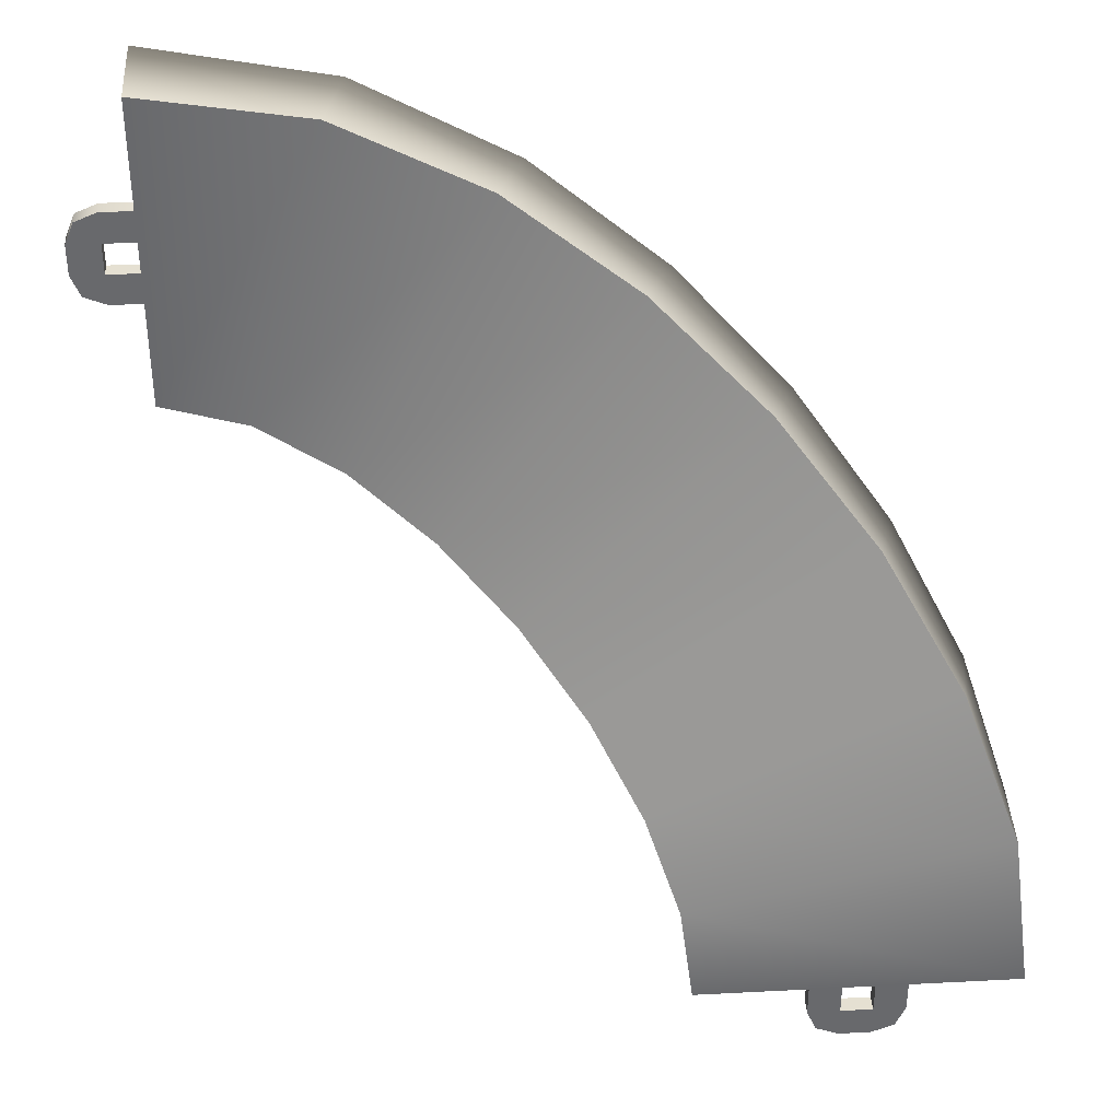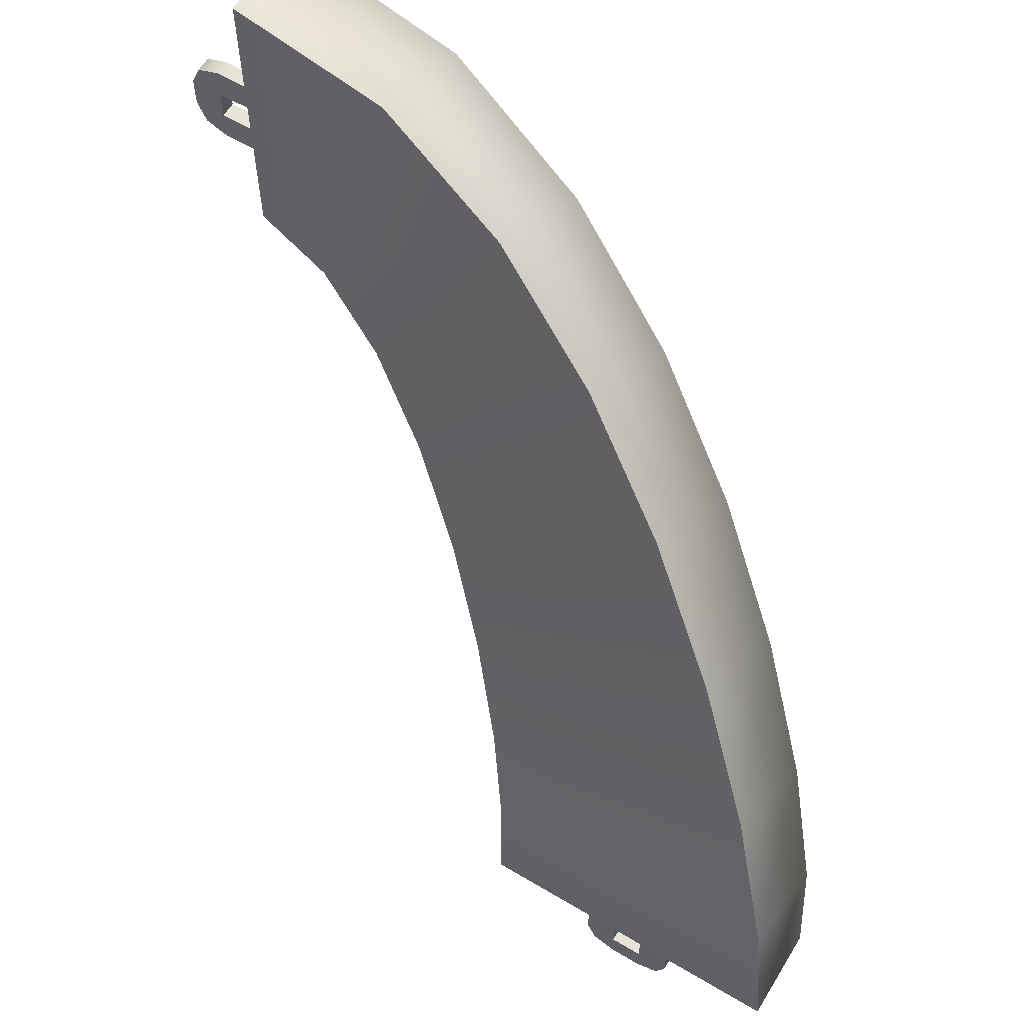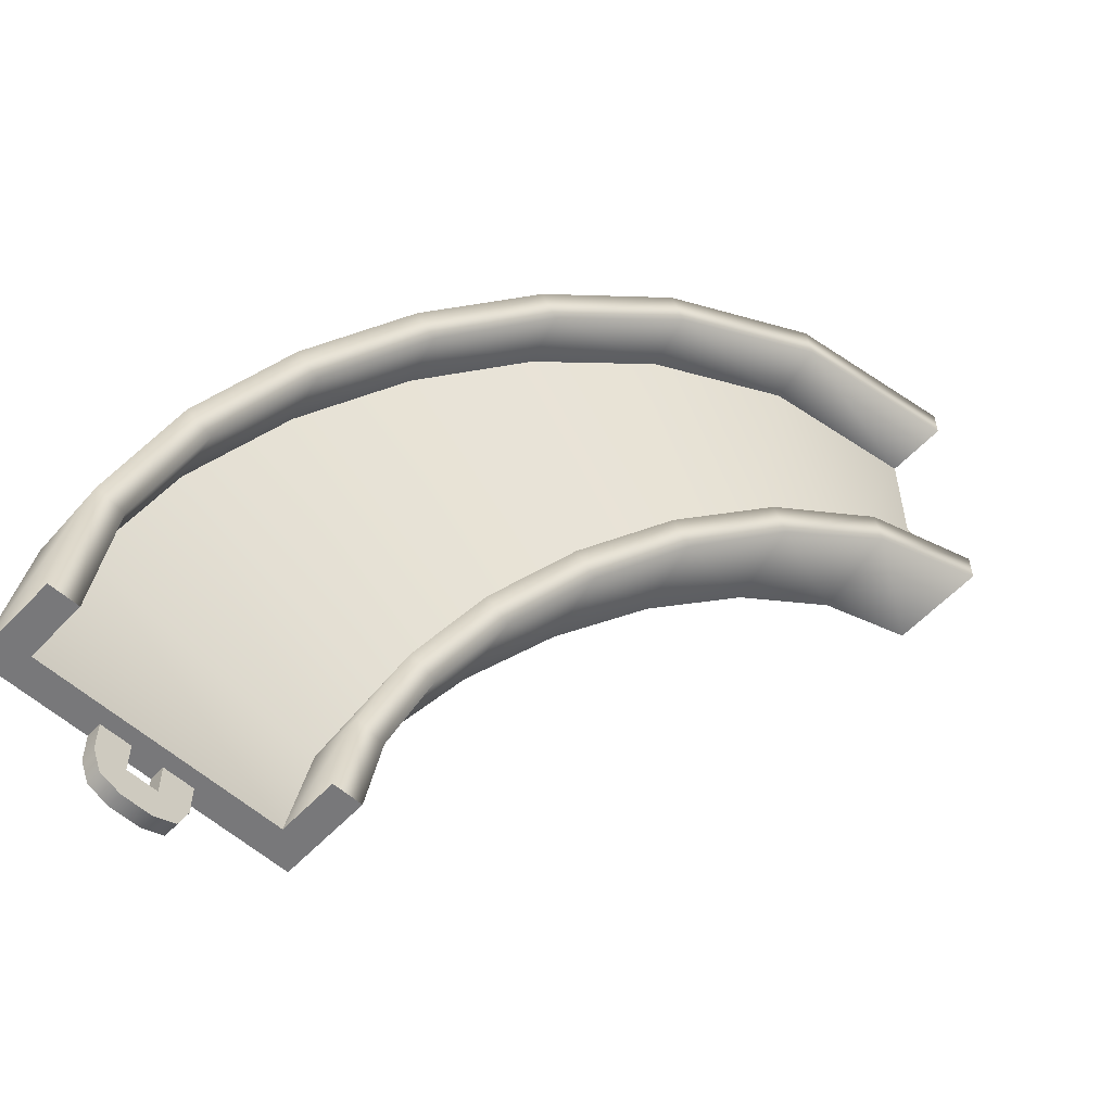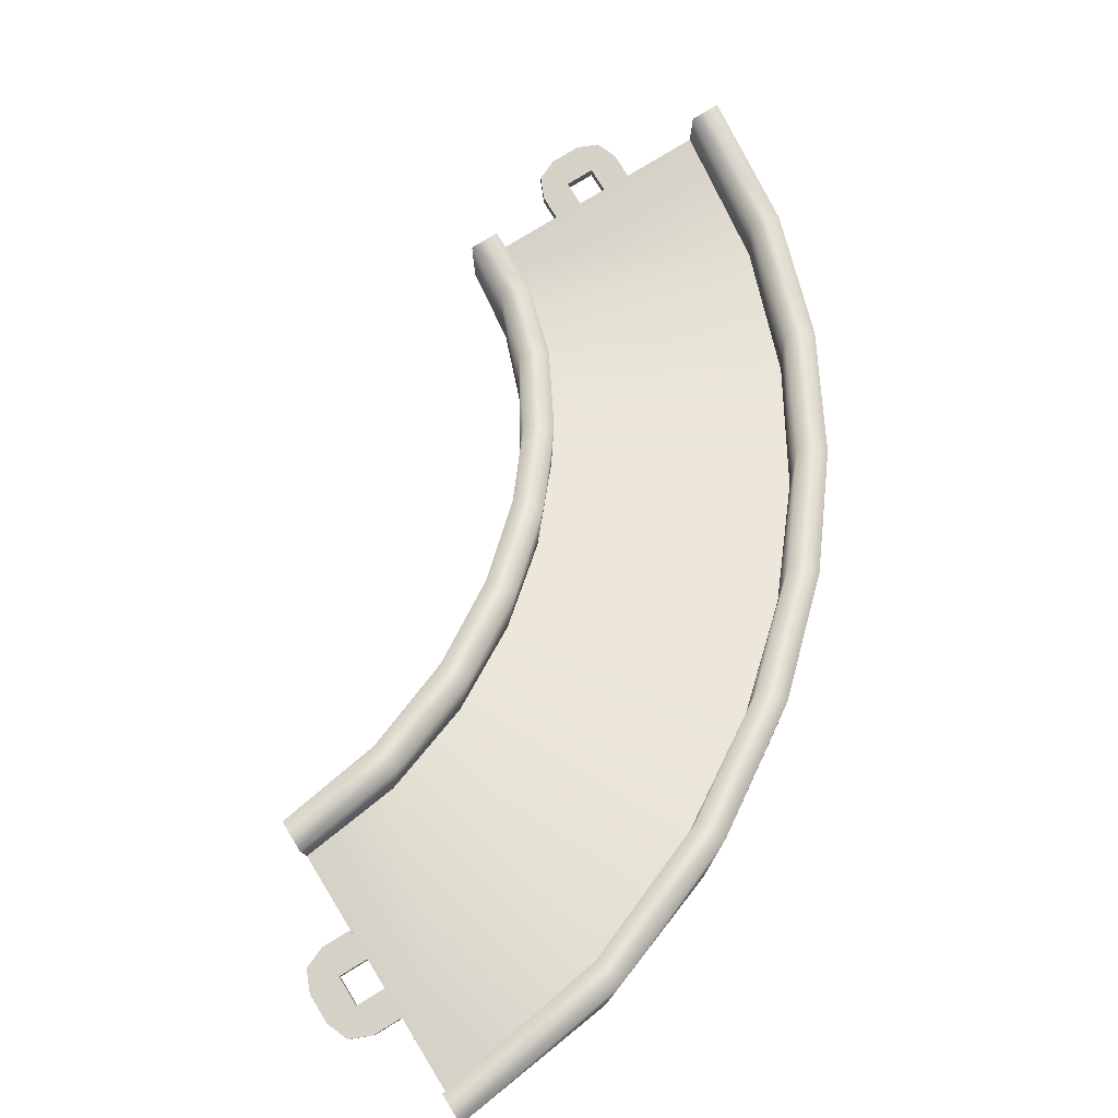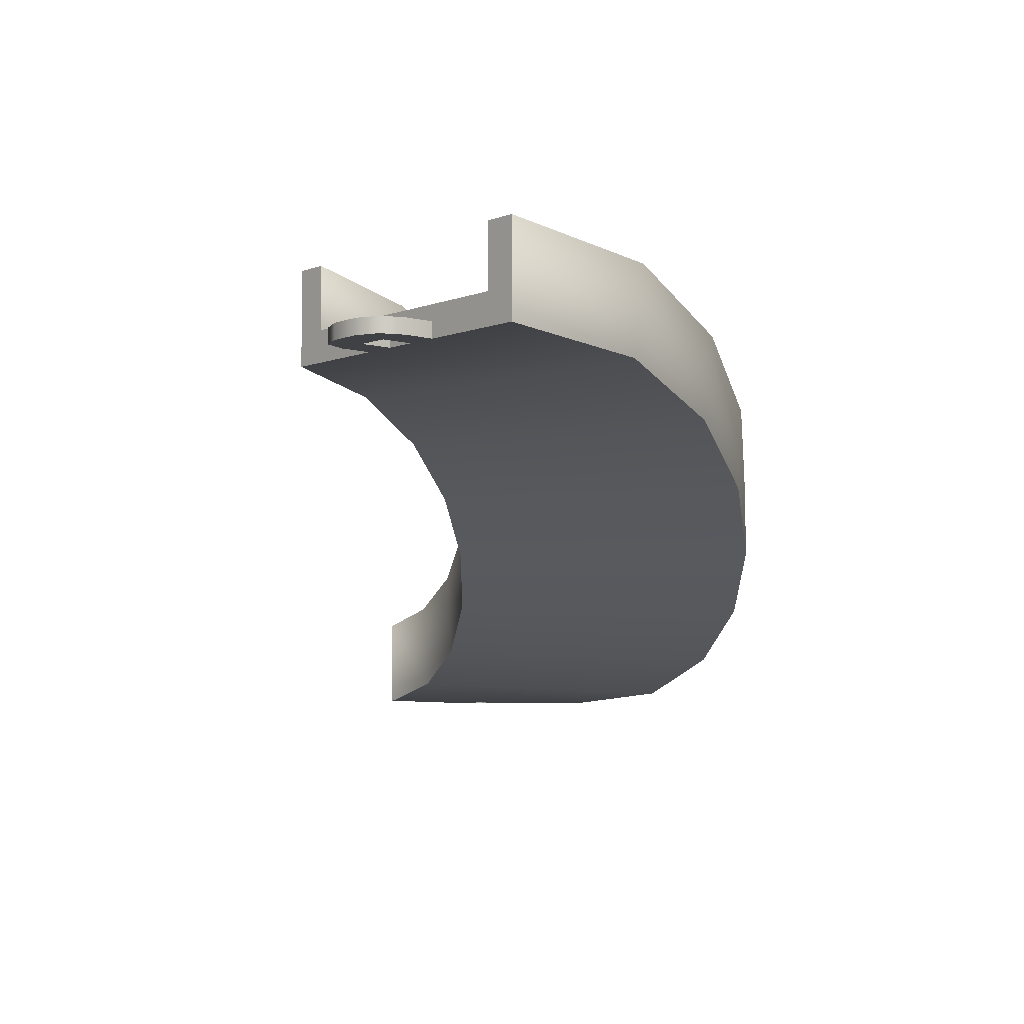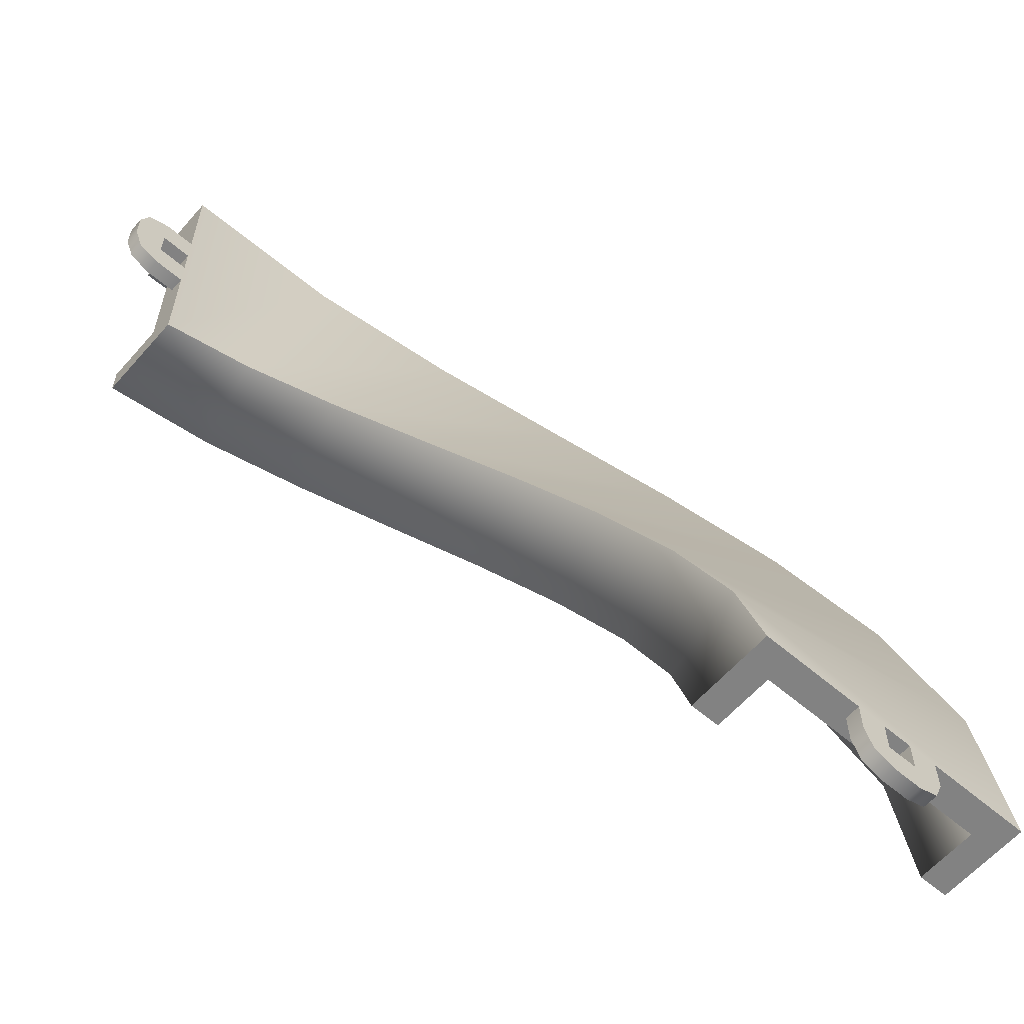
<metadata>
{"format":"obj","ext":"obj","renderer":"f3d","projection":"perspective","resolution":1024,"background":"white","views":[{"elev":37.6,"azim":-3.8,"up":"+Z"},{"elev":60.6,"azim":31.3,"up":"+Z"},{"elev":-57.5,"azim":137.5,"up":"+Z"},{"elev":79.1,"azim":-31.4,"up":"+Y"},{"elev":-5.6,"azim":-40.4,"up":"+Y"},{"elev":-60.7,"azim":-41.0,"up":"+Z"}]}
</metadata>
<code>
g track-striped-narrow-corner-small-ramp
v 0.2587 0.1571 0.9923 1 1 1
v 0.4313 0.03459 0.5291 1 1 1
v -0.635 0.183 0.5444 1 1 1
v -0.5353 0.06459 0.2746 1 1 1
v -0.5097 0.3568 0.2117 1 1 1
v -0.5815 0.464 0.4539 1 1 1
v 0.3431 0.135 0.4827 1 1 1
v 0.3602 0.3298 0.4408 1 1 1
v 0.1872 0.2534 0.9173 1 1 1
v 0.2229 0.4407 0.857 1 1 1
v -0.413 0.3538 0.2372 1 1 1
v -0.4921 0.4614 0.4987 1 1 1
v 0.4569 0.3268 0.4663 1 1 1
v 0.3123 0.4381 0.9018 1 1 1
v -0.4301 0.159 0.2791 1 1 1
v -0.5278 0.2741 0.559 1 1 1
v 0.5 -2.384e-07 4.411e-06 1 1 1
v -0.5 3.576e-07 2.146e-06 1 1 1
v 0.4 0.1 3.934e-06 1 1 1
v 0.4 0.3 3.457e-06 1 1 1
v 0.5 0.3 3.695e-06 1 1 1
v -0.4 0.1 2.146e-06 1 1 1
v -0.5 0.3 1.55e-06 1 1 1
v -0.4 0.3 1.788e-06 1 1 1
v -0.2714 0.5 1.729 1 1 1
v 0.01937 0.3207 1.388 1 1 1
v -0.9786 0.5 1.021 1 1 1
v -0.7865 0.3342 0.7964 1 1 1
v -0.7109 0.6079 0.6997 1 1 1
v -0.8881 0.7714 0.931 1 1 1
v -0.03602 0.4133 1.297 1 1 1
v 0.01439 0.5958 1.232 1 1 1
v -0.312 0.5905 1.628 1 1 1
v -0.2517 0.7714 1.567 1 1 1
v -0.6303 0.6066 0.7589 1 1 1
v -0.8174 0.7714 1.002 1 1 1
v 0.09497 0.5945 1.292 1 1 1
v -0.181 0.7714 1.638 1 1 1
v -0.6807 0.4241 0.8233 1 1 1
v -0.8777 0.5905 1.062 1 1 1
v -1.008 0.8429 2.259 1 1 1
v -0.6116 0.6793 2.019 1 1 1
v -1.456 0.817 1.365 1 1 1
v -1.204 0.6658 1.214 1 1 1
v -1.107 0.9396 1.138 1 1 1
v -1.365 1.098 1.312 1 1 1
v -0.6386 0.7692 1.914 1 1 1
v -0.5741 0.9517 1.863 1 1 1
v -1.022 0.9339 2.152 1 1 1
v -0.962 1.121 2.116 1 1 1
v -1.048 0.9409 1.219 1 1 1
v -1.32 1.101 1.401 1 1 1
v -0.5149 0.953 1.944 1 1 1
v -0.9172 1.124 2.205 1 1 1
v -1.112 0.7584 1.269 1 1 1
v -1.381 0.9132 1.437 1 1 1
v -2 1 2.5 1 1 1
v -1.471 0.9654 2.431 1 1 1
v -2 1 1.5 1 1 1
v -1.725 0.9354 1.465 1 1 1
v -1.663 1.228 1.439 1 1 1
v -2 1.3 1.5 1 1 1
v -1.475 1.06 2.326 1 1 1
v -1.433 1.255 2.309 1 1 1
v -2 1.1 2.4 1 1 1
v -2 1.3 2.4 1 1 1
v -1.637 1.231 1.536 1 1 1
v -2 1.3 1.6 1 1 1
v -1.408 1.258 2.406 1 1 1
v -2 1.3 2.5 1 1 1
v -1.679 1.036 1.553 1 1 1
v -2 1.1 1.6 1 1 1
v -0.4 0.3 0 1 1 1
v -0.5 0.3 0 1 1 1
v -0.4 0.1 0 1 1 1
v -0.5 0 0 1 1 1
v 0.5 0 0 1 1 1
v 0.4 0.1 0 1 1 1
v 0.5 0.3 0 1 1 1
v 0.4 0.3 0 1 1 1
v -0.1207 0 -0.1707 1 1 1
v -0.1207 0.05 -0.1707 1 1 1
v -0.15 0 -0.1 1 1 1
v -0.15 0.05 -0.1 1 1 1
v -0.05 0 -0.2 1 1 1
v -0.05 0.05 -0.2 1 1 1
v -0.05 0 7.219e-16 1 1 1
v -0.05 0 -0.1 1 1 1
v -0.15 0 1.083e-15 1 1 1
v 0.05 0 -0.2 1 1 1
v 0.05 0 -0.1 1 1 1
v 0.05 0 3.61e-16 1 1 1
v 0.1207 0 -0.1707 1 1 1
v 0.15 0 -0.1 1 1 1
v 0.15 0 0 1 1 1
v 0.1207 0.05 -0.1707 1 1 1
v 0.15 0.05 -0.1 1 1 1
v 0.05 0.05 -0.2 1 1 1
v 0.15 0.05 0 1 1 1
v -0.15 0.05 1.083e-15 1 1 1
v 0.05 0.05 -0.1 1 1 1
v 0.05 0.05 3.61e-16 1 1 1
v -0.05 0.05 -0.1 1 1 1
v -0.05 0.05 7.219e-16 1 1 1
v -2 1.3 2.4 1 1 1
v -2 1.3 2.5 1 1 1
v -2 1.1 2.4 1 1 1
v -2 1 2.5 1 1 1
v -2 1 1.5 1 1 1
v -2 1.1 1.6 1 1 1
v -2 1.3 1.5 1 1 1
v -2 1.3 1.6 1 1 1
v -2.171 1 2.121 1 1 1
v -2.171 1.05 2.121 1 1 1
v -2.1 1 2.15 1 1 1
v -2.1 1.05 2.15 1 1 1
v -2.2 1 2.05 1 1 1
v -2.2 1.05 2.05 1 1 1
v -2 1 2.05 1 1 1
v -2.1 1 2.05 1 1 1
v -2 1 2.15 1 1 1
v -2.2 1 1.95 1 1 1
v -2.1 1 1.95 1 1 1
v -2 1 1.95 1 1 1
v -2.171 1 1.879 1 1 1
v -2.1 1 1.85 1 1 1
v -2 1 1.85 1 1 1
v -2.171 1.05 1.879 1 1 1
v -2.1 1.05 1.85 1 1 1
v -2.2 1.05 1.95 1 1 1
v -2 1.05 1.85 1 1 1
v -2 1.05 2.15 1 1 1
v -2.1 1.05 1.95 1 1 1
v -2 1.05 1.95 1 1 1
v -2.1 1.05 2.05 1 1 1
v -2 1.05 2.05 1 1 1
f 3 2 1
f 2 3 4
f 3 5 4
f 5 3 6
f 9 8 7
f 8 9 10
f 5 12 11
f 12 5 6
f 8 14 13
f 14 8 10
f 12 15 11
f 15 12 16
f 14 2 13
f 2 14 1
f 15 9 7
f 9 15 16
f 4 17 2
f 17 4 18
f 7 20 19
f 20 7 8
f 13 20 8
f 20 13 21
f 13 17 21
f 17 13 2
f 22 7 19
f 7 22 15
f 4 23 18
f 23 4 5
f 11 23 5
f 23 11 24
f 11 22 24
f 22 11 15
f 27 26 25
f 26 27 28
f 27 29 28
f 29 27 30
f 33 32 31
f 32 33 34
f 29 36 35
f 36 29 30
f 32 38 37
f 38 32 34
f 36 39 35
f 39 36 40
f 38 26 37
f 26 38 25
f 39 33 31
f 33 39 40
f 28 1 26
f 1 28 3
f 31 10 9
f 10 31 32
f 37 10 32
f 10 37 14
f 37 1 14
f 1 37 26
f 16 31 9
f 31 16 39
f 28 6 3
f 6 28 29
f 35 6 29
f 6 35 12
f 35 16 12
f 16 35 39
f 43 42 41
f 42 43 44
f 43 45 44
f 45 43 46
f 49 48 47
f 48 49 50
f 45 52 51
f 52 45 46
f 48 54 53
f 54 48 50
f 52 55 51
f 55 52 56
f 54 42 53
f 42 54 41
f 55 49 47
f 49 55 56
f 44 25 42
f 25 44 27
f 47 34 33
f 34 47 48
f 53 34 48
f 34 53 38
f 53 25 38
f 25 53 42
f 40 47 33
f 47 40 55
f 44 30 27
f 30 44 45
f 51 30 45
f 30 51 36
f 51 40 36
f 40 51 55
f 59 58 57
f 58 59 60
f 59 61 60
f 61 59 62
f 65 64 63
f 64 65 66
f 61 68 67
f 68 61 62
f 64 70 69
f 70 64 66
f 68 71 67
f 71 68 72
f 70 58 69
f 58 70 57
f 71 65 63
f 65 71 72
f 60 41 58
f 41 60 43
f 63 50 49
f 50 63 64
f 69 50 64
f 50 69 54
f 69 41 54
f 41 69 58
f 56 63 49
f 63 56 71
f 60 46 43
f 46 60 61
f 67 46 61
f 46 67 52
f 67 56 52
f 56 67 71
f 75 74 73
f 75 76 74
f 76 75 77
f 78 77 75
f 77 78 79
f 79 78 80
f 83 82 81
f 82 83 84
f 82 85 81
f 85 82 86
f 89 88 87
f 88 89 85
f 85 89 81
f 81 89 83
f 90 88 85
f 90 91 88
f 90 92 91
f 93 92 90
f 94 92 93
f 92 94 95
f 97 93 96
f 93 97 94
f 98 93 90
f 93 98 96
f 99 94 97
f 94 99 95
f 89 84 83
f 84 89 100
f 86 90 85
f 90 86 98
f 92 101 91
f 101 92 102
f 101 88 91
f 88 101 103
f 104 88 103
f 88 104 87
f 100 82 84
f 104 82 100
f 103 82 104
f 103 86 82
f 101 86 103
f 86 101 98
f 102 98 101
f 102 96 98
f 99 96 102
f 96 99 97
f 107 106 105
f 107 108 106
f 108 107 109
f 110 109 107
f 109 110 111
f 111 110 112
f 115 114 113
f 114 115 116
f 114 117 113
f 117 114 118
f 121 120 119
f 120 121 117
f 117 121 113
f 113 121 115
f 122 120 117
f 122 123 120
f 122 124 123
f 125 124 122
f 126 124 125
f 124 126 127
f 129 125 128
f 125 129 126
f 130 125 122
f 125 130 128
f 131 126 129
f 126 131 127
f 121 116 115
f 116 121 132
f 118 122 117
f 122 118 130
f 124 133 123
f 133 124 134
f 133 120 123
f 120 133 135
f 136 120 135
f 120 136 119
f 132 114 116
f 136 114 132
f 135 114 136
f 135 118 114
f 133 118 135
f 118 133 130
f 134 130 133
f 134 128 130
f 131 128 134
f 128 131 129
g track-striped-narrow-corner-small-ramp
f 3 2 1
f 2 3 4
f 3 5 4
f 5 3 6
f 9 8 7
f 8 9 10
f 5 12 11
f 12 5 6
f 8 14 13
f 14 8 10
f 12 15 11
f 15 12 16
f 14 2 13
f 2 14 1
f 15 9 7
f 9 15 16
f 4 17 2
f 17 4 18
f 7 20 19
f 20 7 8
f 13 20 8
f 20 13 21
f 13 17 21
f 17 13 2
f 22 7 19
f 7 22 15
f 4 23 18
f 23 4 5
f 11 23 5
f 23 11 24
f 11 22 24
f 22 11 15
f 27 26 25
f 26 27 28
f 27 29 28
f 29 27 30
f 33 32 31
f 32 33 34
f 29 36 35
f 36 29 30
f 32 38 37
f 38 32 34
f 36 39 35
f 39 36 40
f 38 26 37
f 26 38 25
f 39 33 31
f 33 39 40
f 28 1 26
f 1 28 3
f 31 10 9
f 10 31 32
f 37 10 32
f 10 37 14
f 37 1 14
f 1 37 26
f 16 31 9
f 31 16 39
f 28 6 3
f 6 28 29
f 35 6 29
f 6 35 12
f 35 16 12
f 16 35 39
f 43 42 41
f 42 43 44
f 43 45 44
f 45 43 46
f 49 48 47
f 48 49 50
f 45 52 51
f 52 45 46
f 48 54 53
f 54 48 50
f 52 55 51
f 55 52 56
f 54 42 53
f 42 54 41
f 55 49 47
f 49 55 56
f 44 25 42
f 25 44 27
f 47 34 33
f 34 47 48
f 53 34 48
f 34 53 38
f 53 25 38
f 25 53 42
f 40 47 33
f 47 40 55
f 44 30 27
f 30 44 45
f 51 30 45
f 30 51 36
f 51 40 36
f 40 51 55
f 59 58 57
f 58 59 60
f 59 61 60
f 61 59 62
f 65 64 63
f 64 65 66
f 61 68 67
f 68 61 62
f 64 70 69
f 70 64 66
f 68 71 67
f 71 68 72
f 70 58 69
f 58 70 57
f 71 65 63
f 65 71 72
f 60 41 58
f 41 60 43
f 63 50 49
f 50 63 64
f 69 50 64
f 50 69 54
f 69 41 54
f 41 69 58
f 56 63 49
f 63 56 71
f 60 46 43
f 46 60 61
f 67 46 61
f 46 67 52
f 67 56 52
f 56 67 71
f 75 74 73
f 75 76 74
f 76 75 77
f 78 77 75
f 77 78 79
f 79 78 80
f 83 82 81
f 82 83 84
f 82 85 81
f 85 82 86
f 89 88 87
f 88 89 85
f 85 89 81
f 81 89 83
f 90 88 85
f 90 91 88
f 90 92 91
f 93 92 90
f 94 92 93
f 92 94 95
f 97 93 96
f 93 97 94
f 98 93 90
f 93 98 96
f 99 94 97
f 94 99 95
f 89 84 83
f 84 89 100
f 86 90 85
f 90 86 98
f 92 101 91
f 101 92 102
f 101 88 91
f 88 101 103
f 104 88 103
f 88 104 87
f 100 82 84
f 104 82 100
f 103 82 104
f 103 86 82
f 101 86 103
f 86 101 98
f 102 98 101
f 102 96 98
f 99 96 102
f 96 99 97
f 107 106 105
f 107 108 106
f 108 107 109
f 110 109 107
f 109 110 111
f 111 110 112
f 115 114 113
f 114 115 116
f 114 117 113
f 117 114 118
f 121 120 119
f 120 121 117
f 117 121 113
f 113 121 115
f 122 120 117
f 122 123 120
f 122 124 123
f 125 124 122
f 126 124 125
f 124 126 127
f 129 125 128
f 125 129 126
f 130 125 122
f 125 130 128
f 131 126 129
f 126 131 127
f 121 116 115
f 116 121 132
f 118 122 117
f 122 118 130
f 124 133 123
f 133 124 134
f 133 120 123
f 120 133 135
f 136 120 135
f 120 136 119
f 132 114 116
f 136 114 132
f 135 114 136
f 135 118 114
f 133 118 135
f 118 133 130
f 134 130 133
f 134 128 130
f 131 128 134
f 128 131 129

</code>
